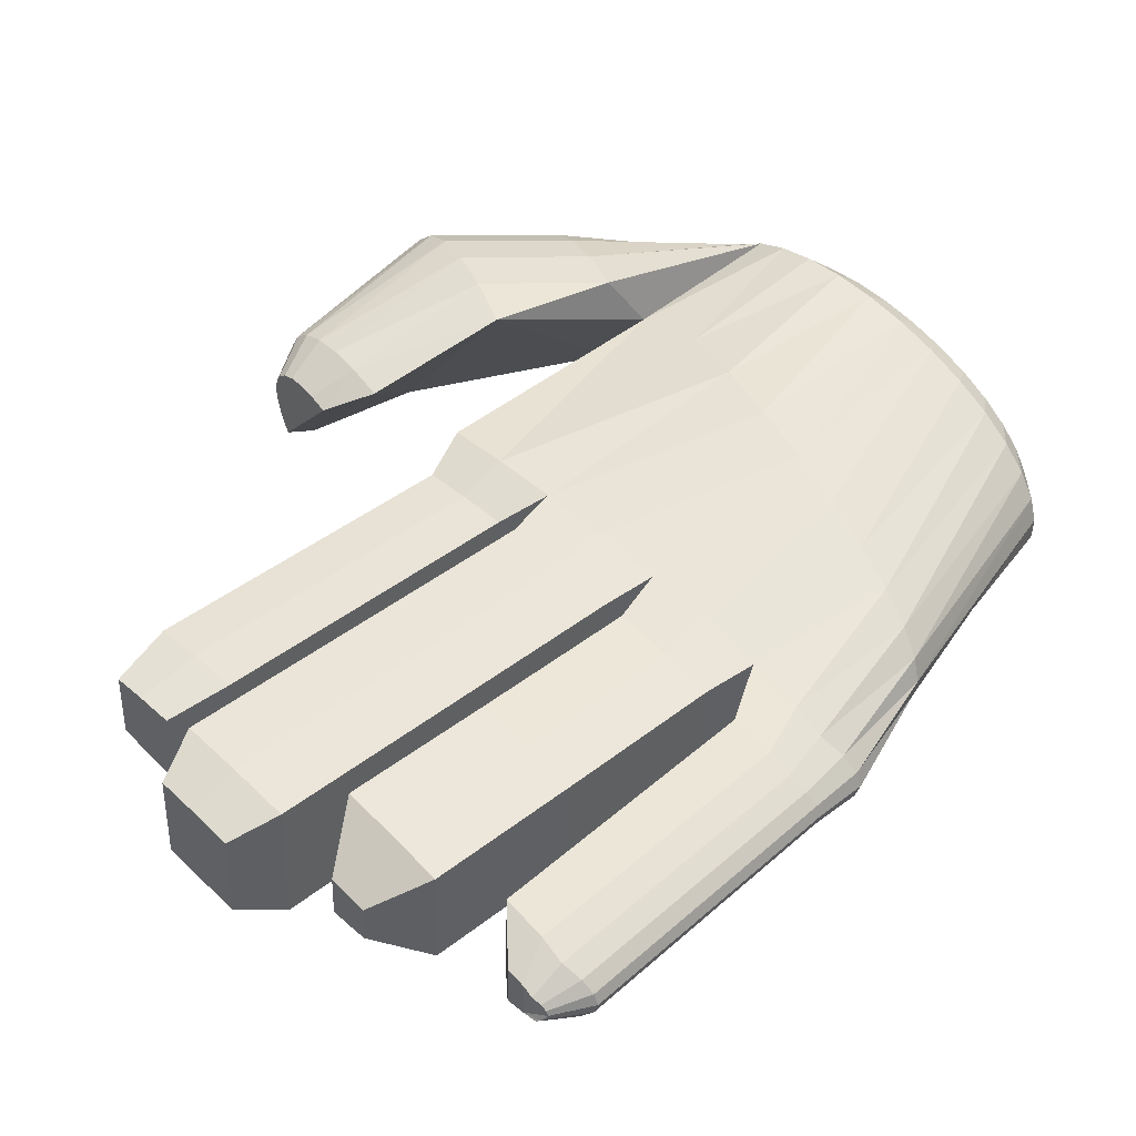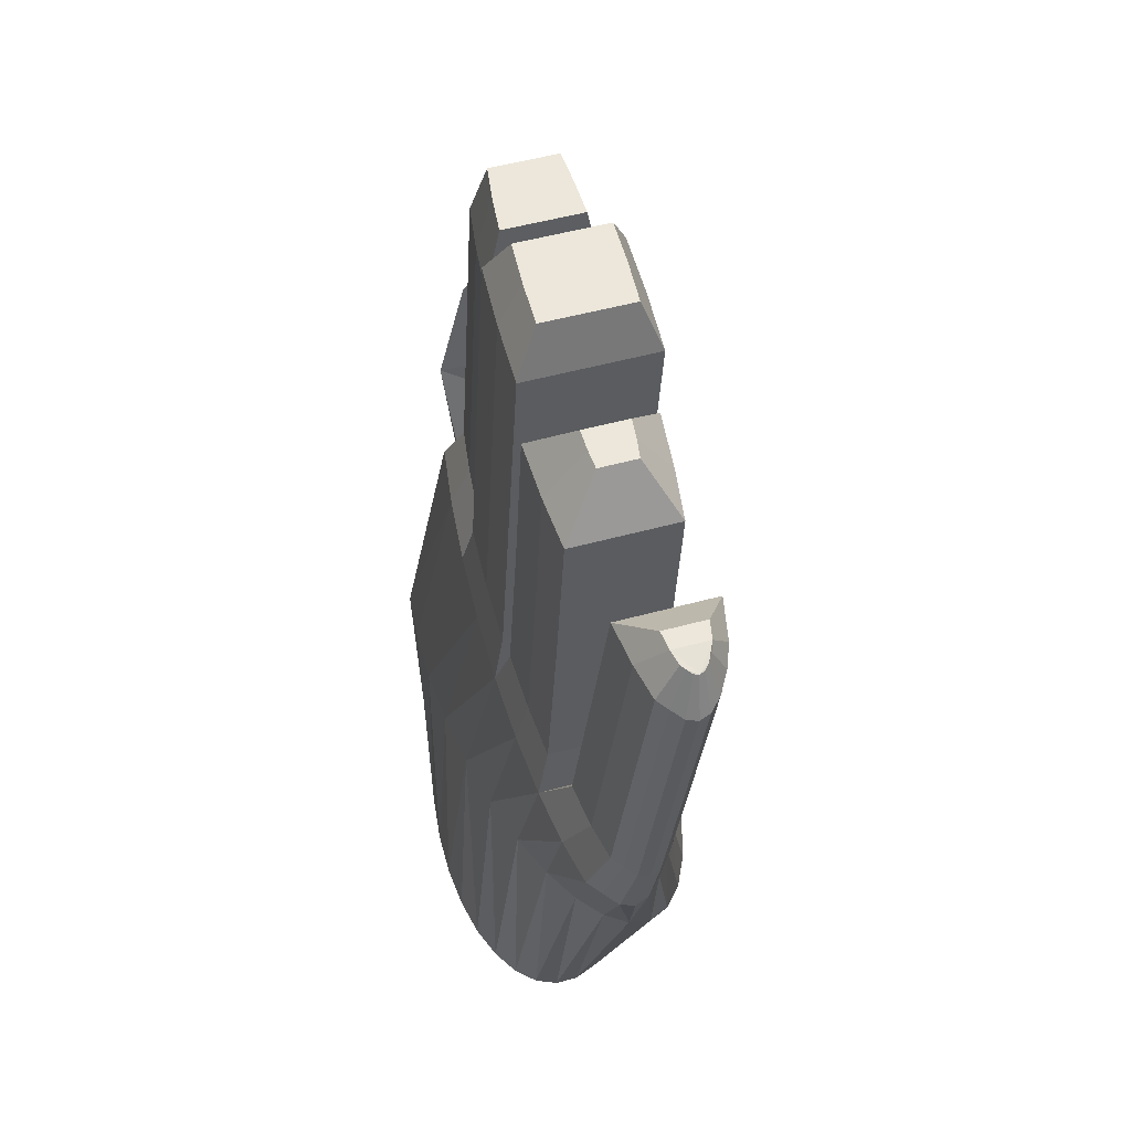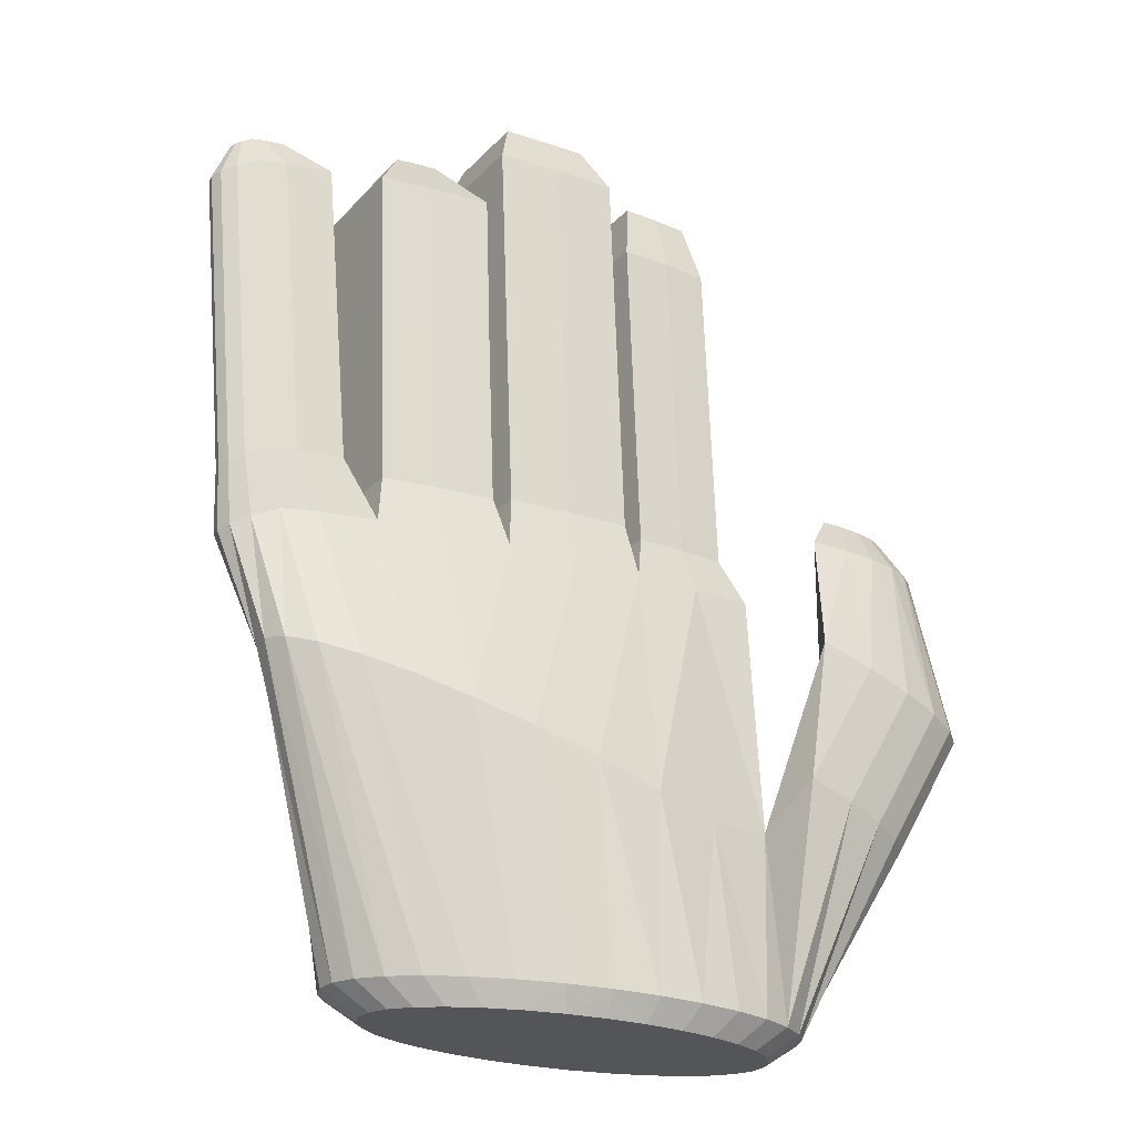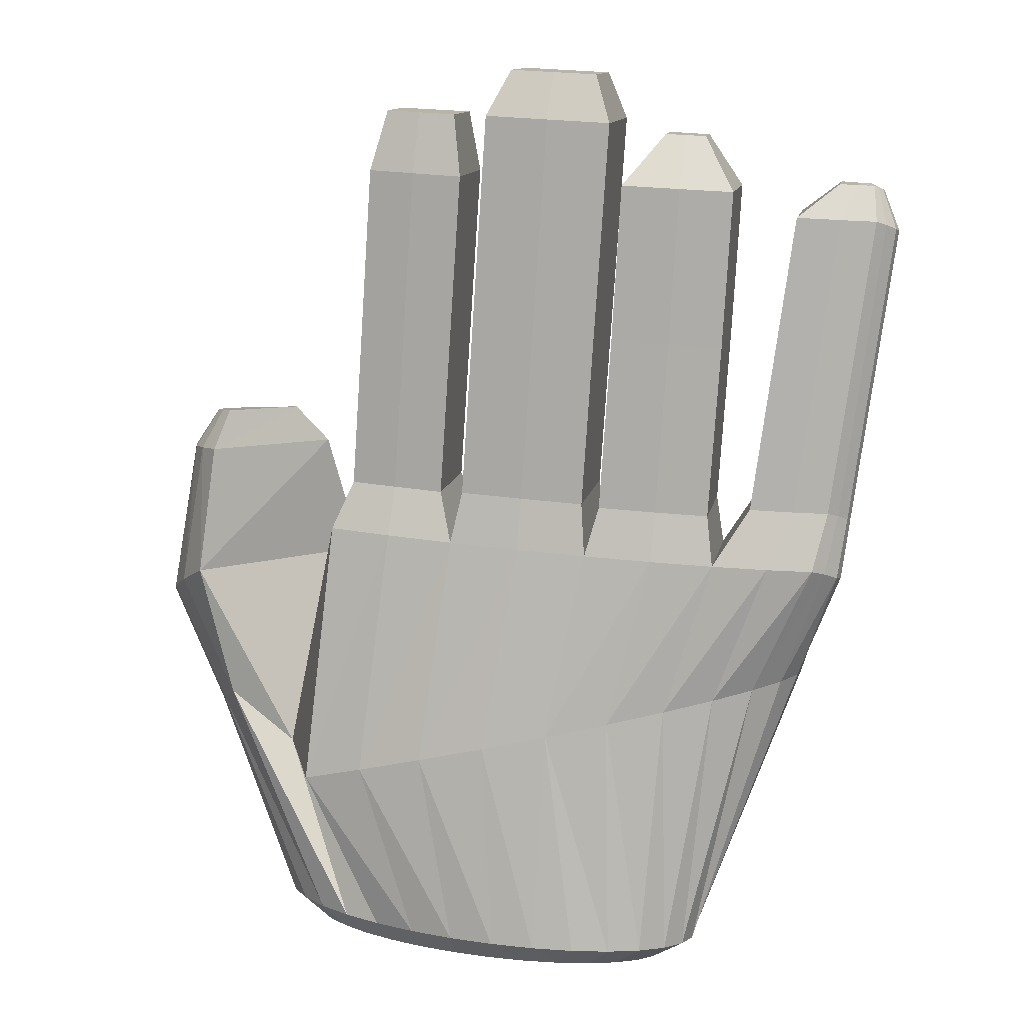
<metadata>
{"format":"obj","ext":"obj","renderer":"f3d","projection":"perspective","resolution":1024,"background":"white","views":[{"elev":42.9,"azim":-130.7,"up":"+Z"},{"elev":53.1,"azim":-108.0,"up":"+Y"},{"elev":-27.8,"azim":-34.6,"up":"+Y"},{"elev":12.9,"azim":-170.6,"up":"+Y"}]}
</metadata>
<code>
o Arms
v 0.06977 0.01881 0.1608
v 0.134 0.01981 0.1644
v 0.1946 0.02106 0.1614
v 0.2492 0.02253 0.1521
v 0.2956 0.02415 0.1367
v 0.3321 0.02587 0.1158
v 0.3573 0.02761 0.09022
v 0.3702 0.02932 0.06099
v 0.3704 0.03092 0.0292
v 0.3577 0.03235 -0.003932
v 0.3328 0.03356 -0.03713
v 0.2965 0.03449 -0.06911
v 0.2503 0.03513 -0.09866
v 0.196 0.03544 -0.1246
v 0.1355 0.0354 -0.146
v 0.07128 0.03503 -0.162
v 0.005775 0.03433 -0.172
v -0.0585 0.03334 -0.1756
v -0.1191 0.03208 -0.1727
v -0.1736 0.03061 -0.1633
v -0.22 0.02899 -0.1479
v -0.2566 0.02727 -0.127
v -0.2818 0.02553 -0.1015
v -0.2947 0.02382 -0.07223
v -0.2948 0.02223 -0.04044
v -0.2822 0.0208 -0.00731
v -0.2573 0.01959 0.02588
v -0.221 0.01865 0.05787
v -0.1748 0.01801 0.08741
v -0.1204 0.0177 0.1134
v -0.05995 0.01774 0.1348
v 0.004264 0.01811 0.1508
v 0.07465 0.3031 0.16
v -0.02302 0.3266 0.1588
v 0.1714 0.2804 0.1504
v 0.2695 0.2926 0.1374
v 0.2868 0.349 0.2233
v 0.3525 0.3283 0.2241
v 0.4086 0.3134 0.2156
v 0.4531 0.3049 0.1983
v 0.4842 0.3032 0.1727
v 0.5007 0.3082 0.1398
v 0.502 0.3199 0.1008
v 0.488 0.3377 0.05743
v 0.4592 0.361 0.01117
v 0.3621 0.2841 0.01054
v 0.3059 0.2695 -0.124
v 0.2175 0.2916 -0.1366
v 0.1226 0.3149 -0.1437
v 0.02493 0.3384 -0.1449
v -0.07178 0.3612 -0.1403
v -0.1638 0.3824 -0.13
v -0.2476 0.4013 -0.1145
v -0.32 0.4171 -0.09423
v -0.3782 0.4291 -0.07006
v -0.42 0.4371 -0.04291
v -0.4437 0.4405 -0.01382
v -0.4484 0.4393 0.01609
v -0.434 0.4336 0.04568
v -0.4009 0.4236 0.07379
v -0.3506 0.4096 0.09937
v -0.2849 0.3922 0.1214
v -0.2063 0.372 0.1391
v -0.1179 0.3499 0.1517
v 0.3738 0.5232 0.2561
v 0.3011 0.549 0.2461
v 0.4395 0.5025 0.2569
v 0.4956 0.4876 0.2484
v 0.5401 0.4791 0.2311
v 0.5711 0.4774 0.2054
v 0.5876 0.4824 0.1726
v 0.5889 0.4941 0.1336
v 0.5749 0.5119 0.09023
v 0.5462 0.5351 0.04397
v 0.5039 0.563 -0.003354
v 0.3903 0.7399 0.2003
v 0.339 0.7429 0.1901
v 0.4368 0.7376 0.2041
v 0.4767 0.7363 0.2012
v 0.5085 0.736 0.1919
v 0.5308 0.7367 0.1765
v 0.543 0.7383 0.1555
v 0.5444 0.7408 0.1298
v 0.5351 0.7441 0.1003
v 0.5155 0.7481 0.06826
v 0.4861 0.7526 0.03483
v 0.07695 0.6439 0.1168
v -0.02638 0.6392 0.1114
v 0.1764 0.6484 0.1178
v 0.2681 0.6527 0.1146
v 0.1808 0.6505 -0.0775
v 0.2721 0.6545 -0.06122
v 0.08158 0.6461 -0.09058
v -0.02166 0.6414 -0.09996
v -0.125 0.6367 -0.1053
v -0.2244 0.6322 -0.1063
v -0.3162 0.628 -0.1031
v -0.3967 0.6242 -0.09562
v -0.4629 0.6211 -0.08429
v -0.4812 0.6141 -0.06781
v -0.4993 0.6045 -0.04932
v -0.5048 0.6005 -0.02909
v -0.4974 0.6022 -0.007891
v -0.4774 0.6096 0.01346
v -0.4457 0.6224 0.03414
v -0.4 0.6226 0.05387
v -0.3201 0.6261 0.07272
v -0.2288 0.6302 0.089
v -0.1296 0.6346 0.1021
v -0.4315 0.7068 -0.06711
v -0.3685 0.7097 -0.07292
v -0.4832 0.7043 -0.05824
v -0.4976 0.6988 -0.04535
v -0.5118 0.6914 -0.0309
v -0.516 0.6882 -0.01508
v -0.5102 0.6896 0.001498
v -0.4946 0.6954 0.01819
v -0.4698 0.7054 0.03436
v -0.4341 0.7056 0.04979
v -0.3716 0.7083 0.06453
v -0.4616 0.9374 -0.05225
v -0.3986 0.9403 -0.05807
v -0.5134 0.9349 -0.04339
v -0.5277 0.9295 -0.0305
v -0.5419 0.922 -0.01604
v -0.5461 0.9189 -0.000221
v -0.5404 0.9202 0.01636
v -0.5247 0.926 0.03305
v -0.4999 0.936 0.04922
v -0.4642 0.9362 0.06465
v -0.4017 0.9389 0.07939
v -0.4877 1.137 -0.03936
v -0.4248 1.14 -0.04518
v -0.5395 1.135 -0.0305
v -0.5538 1.13 -0.01761
v -0.568 1.122 -0.003155
v -0.5723 1.119 0.01266
v -0.5665 1.12 0.02924
v -0.5509 1.126 0.04593
v -0.526 1.136 0.06211
v -0.4903 1.136 0.07753
v -0.4278 1.139 0.09227
v -0.512 1.185 -0.004408
v -0.4846 1.187 -0.006944
v -0.5346 1.184 -0.000544
v -0.5408 1.182 0.005075
v -0.547 1.179 0.01138
v -0.5489 1.177 0.01827
v -0.5464 1.178 0.0255
v -0.5395 1.18 0.03278
v -0.5287 1.185 0.03982
v -0.5132 1.185 0.04655
v -0.4859 1.186 0.05298
v -0.2288 0.7041 -0.0891
v -0.1445 0.708 -0.08822
v -0.3066 0.7006 -0.08634
v -0.2325 0.7024 0.07644
v -0.3099 0.699 0.06265
v -0.1484 0.7062 0.08753
v -0.2443 0.9557 -0.08107
v -0.16 0.9595 -0.08018
v -0.322 0.9521 -0.07831
v -0.248 0.9539 0.08448
v -0.3254 0.9505 0.07068
v -0.1639 0.9577 0.09556
v -0.2562 1.182 -0.07488
v -0.1719 1.186 -0.07399
v -0.334 1.178 -0.07212
v -0.2599 1.18 0.09067
v -0.3373 1.177 0.07687
v -0.1758 1.184 0.1018
v -0.2606 1.256 -0.0196
v -0.2301 1.257 -0.01928
v -0.2887 1.255 -0.0186
v -0.2619 1.255 0.04034
v -0.2899 1.254 0.03534
v -0.2315 1.257 0.04435
v 0.06116 0.7194 0.107
v -0.03079 0.7152 0.1022
v -0.02659 0.7171 -0.0859
v 0.06528 0.7213 -0.07755
v -0.1185 0.713 -0.09063
v -0.1227 0.7111 0.09389
v 0.04383 1.001 0.116
v -0.04812 0.9967 0.1112
v -0.04392 0.9986 -0.0769
v 0.04795 1.003 -0.06856
v -0.1359 0.9945 -0.08163
v -0.14 0.9926 0.1029
v 0.02656 1.281 0.1249
v -0.06539 1.277 0.1202
v -0.06119 1.279 -0.06794
v 0.03068 1.283 -0.05959
v -0.1531 1.275 -0.07267
v -0.1573 1.273 0.1119
v -0.005447 1.347 0.0964
v -0.06886 1.344 0.09314
v -0.06596 1.346 -0.0366
v -0.002607 1.349 -0.03085
v -0.1294 1.343 -0.03987
v -0.1322 1.342 0.08739
v 0.1719 0.7192 0.09448
v 0.09851 0.7158 0.0937
v 0.2397 0.7223 0.09207
v 0.1752 0.7207 -0.04976
v 0.2426 0.7237 -0.03774
v 0.1019 0.7174 -0.05942
v 0.157 0.9617 0.1022
v 0.08358 0.9583 0.1015
v 0.2248 0.9648 0.09982
v 0.1602 0.9632 -0.04201
v 0.2277 0.9661 -0.02999
v 0.087 0.9599 -0.05167
v 0.1427 1.195 0.1097
v 0.06921 1.192 0.1089
v 0.2104 1.198 0.1073
v 0.1459 1.196 -0.03455
v 0.2133 1.199 -0.02253
v 0.07263 1.193 -0.04421
v 0.1371 1.284 0.0937
v 0.08279 1.281 0.09313
v 0.1872 1.286 0.09192
v 0.1395 1.285 -0.01297
v 0.1894 1.287 -0.004079
v 0.08532 1.283 -0.02011
v 0.06337 -0.01401 0.1382
v 0.1186 -0.01311 0.1405
v 0.1708 -0.01197 0.1373
v 0.2179 -0.01064 0.1287
v 0.258 -0.009163 0.115
v 0.2898 -0.007606 0.09671
v 0.3119 -0.006025 0.07464
v 0.3235 -0.004481 0.04957
v 0.3241 -0.003032 0.02247
v 0.3137 -0.001734 -0.005611
v 0.2928 -0.000638 -0.0336
v 0.2621 0.000215 -0.06042
v 0.2228 0.000791 -0.08504
v 0.1764 0.00107 -0.1065
v 0.1248 0.001039 -0.124
v 0.06975 0.0007 -0.1369
v 0.01355 6.7e-05 -0.1446
v -0.04169 -0.000837 -0.1469
v -0.09386 -0.001976 -0.1436
v -0.1409 -0.003308 -0.135
v -0.1811 -0.00478 -0.1213
v -0.2129 -0.006337 -0.1031
v -0.235 -0.007918 -0.081
v -0.2465 -0.009462 -0.05593
v -0.2472 -0.01091 -0.02884
v -0.2368 -0.01221 -0.000754
v -0.2159 -0.01331 0.02723
v -0.1852 -0.01416 0.05405
v -0.1459 -0.01473 0.07867
v -0.09952 -0.01501 0.1001
v -0.04784 -0.01498 0.1177
v 0.007162 -0.01464 0.1305
v 0.414 0.7994 0.1685
v 0.384 0.8017 0.1626
v 0.4412 0.7978 0.1707
v 0.4645 0.7968 0.1691
v 0.483 0.7966 0.1636
v 0.4961 0.7971 0.1546
v 0.5032 0.7982 0.1423
v 0.5041 0.8001 0.1273
v 0.4986 0.8026 0.1101
v 0.4871 0.8055 0.09137
v 0.47 0.8088 0.07184
f 227 1 226
f 228 2 227
f 229 3 228
f 230 4 229
f 231 5 230
f 232 6 231
f 233 7 232
f 233 9 8
f 234 10 9
f 235 11 10
f 236 12 11
f 237 13 12
f 238 14 13
f 239 15 14
f 240 16 15
f 242 16 241
f 243 17 242
f 244 18 243
f 245 19 244
f 246 20 245
f 247 21 246
f 248 22 247
f 249 23 248
f 249 25 24
f 250 26 25
f 251 27 26
f 252 28 27
f 253 29 28
f 254 30 29
f 64 31 32
f 255 31 30
f 256 32 31
f 37 66 36
f 42 9 10
f 51 18 19
f 60 27 28
f 38 5 6
f 47 14 15
f 24 55 23
f 33 1 2
f 34 32 1
f 43 10 11
f 20 51 19
f 61 28 29
f 39 6 7
f 48 15 16
f 25 56 24
f 35 2 3
f 44 11 12
f 21 52 20
f 62 29 30
f 40 7 8
f 49 16 17
f 58 25 26
f 4 35 3
f 45 12 13
f 22 53 21
f 63 30 31
f 41 8 9
f 50 17 18
f 59 26 27
f 5 36 4
f 46 13 14
f 23 54 22
f 52 96 51
f 79 67 68
f 66 46 36
f 44 72 43
f 41 69 40
f 38 65 37
f 45 73 44
f 42 70 41
f 39 67 38
f 75 45 46
f 43 71 42
f 40 68 39
f 82 263 81
f 75 85 74
f 72 82 71
f 80 68 69
f 77 75 66
f 76 66 65
f 73 83 72
f 81 69 70
f 78 65 67
f 74 84 73
f 71 81 70
f 111 107 97
f 105 59 60
f 53 97 52
f 106 60 61
f 54 98 53
f 47 92 46
f 107 61 62
f 55 99 54
f 46 90 36
f 48 91 47
f 108 62 63
f 56 100 55
f 87 34 33
f 49 93 48
f 109 63 64
f 57 101 56
f 89 33 35
f 50 94 49
f 88 64 34
f 103 57 58
f 36 89 35
f 51 95 50
f 104 58 59
f 206 90 92
f 178 88 87
f 159 108 109
f 226 32 257
f 131 119 120
f 103 115 102
f 100 112 99
f 120 106 107
f 104 116 103
f 114 100 101
f 98 111 97
f 105 117 104
f 102 114 101
f 99 110 98
f 119 105 106
f 137 125 126
f 117 127 116
f 125 113 114
f 122 120 111
f 110 122 111
f 118 128 117
f 126 114 115
f 112 121 110
f 130 118 119
f 116 126 115
f 124 112 113
f 139 149 138
f 123 132 121
f 141 129 130
f 127 137 126
f 135 123 124
f 142 130 131
f 128 138 127
f 136 124 125
f 133 131 122
f 121 133 122
f 129 139 128
f 143 148 152
f 147 135 136
f 144 142 133
f 132 144 133
f 140 150 139
f 148 136 137
f 134 143 132
f 152 140 141
f 138 148 137
f 146 134 135
f 153 141 142
f 161 159 155
f 96 155 95
f 155 109 95
f 156 96 97
f 108 158 107
f 107 156 97
f 164 168 162
f 163 158 157
f 154 161 155
f 158 162 156
f 165 157 159
f 156 160 154
f 167 177 171
f 171 163 165
f 162 166 160
f 167 165 161
f 169 164 163
f 160 167 161
f 172 176 177
f 169 176 170
f 166 173 167
f 170 174 168
f 177 169 171
f 174 166 168
f 182 186 180
f 94 181 93
f 109 182 95
f 88 183 109
f 182 94 95
f 181 87 93
f 186 193 187
f 184 179 178
f 183 188 182
f 185 183 179
f 180 187 181
f 187 178 181
f 196 191 190
f 193 184 187
f 188 192 186
f 190 185 184
f 189 194 188
f 191 189 185
f 199 200 197
f 195 200 194
f 191 201 195
f 192 199 193
f 199 190 193
f 200 192 194
f 203 213 207
f 91 206 92
f 89 203 87
f 207 91 93
f 87 207 93
f 204 89 90
f 218 210 212
f 207 211 205
f 210 202 204
f 212 204 206
f 205 212 206
f 208 203 202
f 215 225 219
f 211 218 212
f 214 209 208
f 209 219 213
f 213 217 211
f 216 208 210
f 222 223 221
f 225 217 219
f 222 214 216
f 224 216 218
f 217 224 218
f 214 221 215
f 234 232 235
f 235 231 236
f 236 230 237
f 237 229 238
f 238 228 239
f 239 227 240
f 240 226 241
f 241 257 242
f 242 256 243
f 243 255 244
f 244 254 245
f 245 253 246
f 246 252 247
f 247 251 248
f 248 250 249
f 258 263 267
f 261 78 79
f 268 85 86
f 83 264 82
f 262 79 80
f 259 86 77
f 76 259 77
f 84 265 83
f 263 80 81
f 78 258 76
f 85 266 84
f 227 2 1
f 228 3 2
f 229 4 3
f 230 5 4
f 231 6 5
f 232 7 6
f 233 8 7
f 233 234 9
f 234 235 10
f 235 236 11
f 236 237 12
f 237 238 13
f 238 239 14
f 239 240 15
f 240 241 16
f 242 17 16
f 243 18 17
f 244 19 18
f 245 20 19
f 246 21 20
f 247 22 21
f 248 23 22
f 249 24 23
f 249 250 25
f 250 251 26
f 251 252 27
f 252 253 28
f 253 254 29
f 254 255 30
f 64 63 31
f 255 256 31
f 256 257 32
f 37 65 66
f 42 41 9
f 51 50 18
f 60 59 27
f 38 37 5
f 47 46 14
f 24 56 55
f 33 34 1
f 34 64 32
f 43 42 10
f 20 52 51
f 61 60 28
f 39 38 6
f 48 47 15
f 25 57 56
f 35 33 2
f 44 43 11
f 21 53 52
f 62 61 29
f 40 39 7
f 49 48 16
f 58 57 25
f 4 36 35
f 45 44 12
f 22 54 53
f 63 62 30
f 41 40 8
f 50 49 17
f 59 58 26
f 5 37 36
f 46 45 13
f 23 55 54
f 52 97 96
f 79 78 67
f 66 75 46
f 44 73 72
f 41 70 69
f 38 67 65
f 45 74 73
f 42 71 70
f 39 68 67
f 75 74 45
f 43 72 71
f 40 69 68
f 82 264 263
f 75 86 85
f 72 83 82
f 80 79 68
f 77 86 75
f 76 77 66
f 73 84 83
f 81 80 69
f 78 76 65
f 74 85 84
f 71 82 81
f 111 120 107
f 105 104 59
f 53 98 97
f 106 105 60
f 54 99 98
f 47 91 92
f 107 106 61
f 55 100 99
f 46 92 90
f 48 93 91
f 108 107 62
f 56 101 100
f 87 88 34
f 49 94 93
f 109 108 63
f 57 102 101
f 89 87 33
f 50 95 94
f 88 109 64
f 103 102 57
f 36 90 89
f 51 96 95
f 104 103 58
f 206 204 90
f 178 179 88
f 159 157 108
f 226 1 32
f 131 130 119
f 103 116 115
f 100 113 112
f 120 119 106
f 104 117 116
f 114 113 100
f 98 110 111
f 105 118 117
f 102 115 114
f 99 112 110
f 119 118 105
f 137 136 125
f 117 128 127
f 125 124 113
f 122 131 120
f 110 121 122
f 118 129 128
f 126 125 114
f 112 123 121
f 130 129 118
f 116 127 126
f 124 123 112
f 139 150 149
f 123 134 132
f 141 140 129
f 127 138 137
f 135 134 123
f 142 141 130
f 128 139 138
f 136 135 124
f 133 142 131
f 121 132 133
f 129 140 139
f 153 144 143
f 143 145 146
f 146 147 148
f 148 149 150
f 150 151 152
f 152 153 143
f 143 146 148
f 148 150 152
f 147 146 135
f 144 153 142
f 132 143 144
f 140 151 150
f 148 147 136
f 134 145 143
f 152 151 140
f 138 149 148
f 146 145 134
f 153 152 141
f 161 165 159
f 96 154 155
f 155 159 109
f 156 154 96
f 108 157 158
f 107 158 156
f 164 170 168
f 163 164 158
f 154 160 161
f 158 164 162
f 165 163 157
f 156 162 160
f 167 173 177
f 171 169 163
f 162 168 166
f 167 171 165
f 169 170 164
f 160 166 167
f 177 173 172
f 172 174 176
f 176 175 177
f 169 175 176
f 166 172 173
f 170 176 174
f 177 175 169
f 174 172 166
f 182 188 186
f 94 180 181
f 109 183 182
f 88 179 183
f 182 180 94
f 181 178 87
f 186 192 193
f 184 185 179
f 183 189 188
f 185 189 183
f 180 186 187
f 187 184 178
f 196 197 191
f 193 190 184
f 188 194 192
f 190 191 185
f 189 195 194
f 191 195 189
f 197 196 199
f 199 198 200
f 200 201 197
f 195 201 200
f 191 197 201
f 192 198 199
f 199 196 190
f 200 198 192
f 203 209 213
f 91 205 206
f 89 202 203
f 207 205 91
f 87 203 207
f 204 202 89
f 218 216 210
f 207 213 211
f 210 208 202
f 212 210 204
f 205 211 212
f 208 209 203
f 215 221 225
f 211 217 218
f 214 215 209
f 209 215 219
f 213 219 217
f 216 214 208
f 221 220 222
f 222 224 223
f 223 225 221
f 225 223 217
f 222 220 214
f 224 222 216
f 217 223 224
f 214 220 221
f 234 233 232
f 235 232 231
f 236 231 230
f 237 230 229
f 238 229 228
f 239 228 227
f 240 227 226
f 241 226 257
f 242 257 256
f 243 256 255
f 244 255 254
f 245 254 253
f 246 253 252
f 247 252 251
f 248 251 250
f 268 259 258
f 258 260 261
f 261 262 263
f 263 264 265
f 265 266 267
f 267 268 258
f 258 261 263
f 263 265 267
f 261 260 78
f 268 267 85
f 83 265 264
f 262 261 79
f 259 268 86
f 76 258 259
f 84 266 265
f 263 262 80
f 78 260 258
f 85 267 266

</code>
